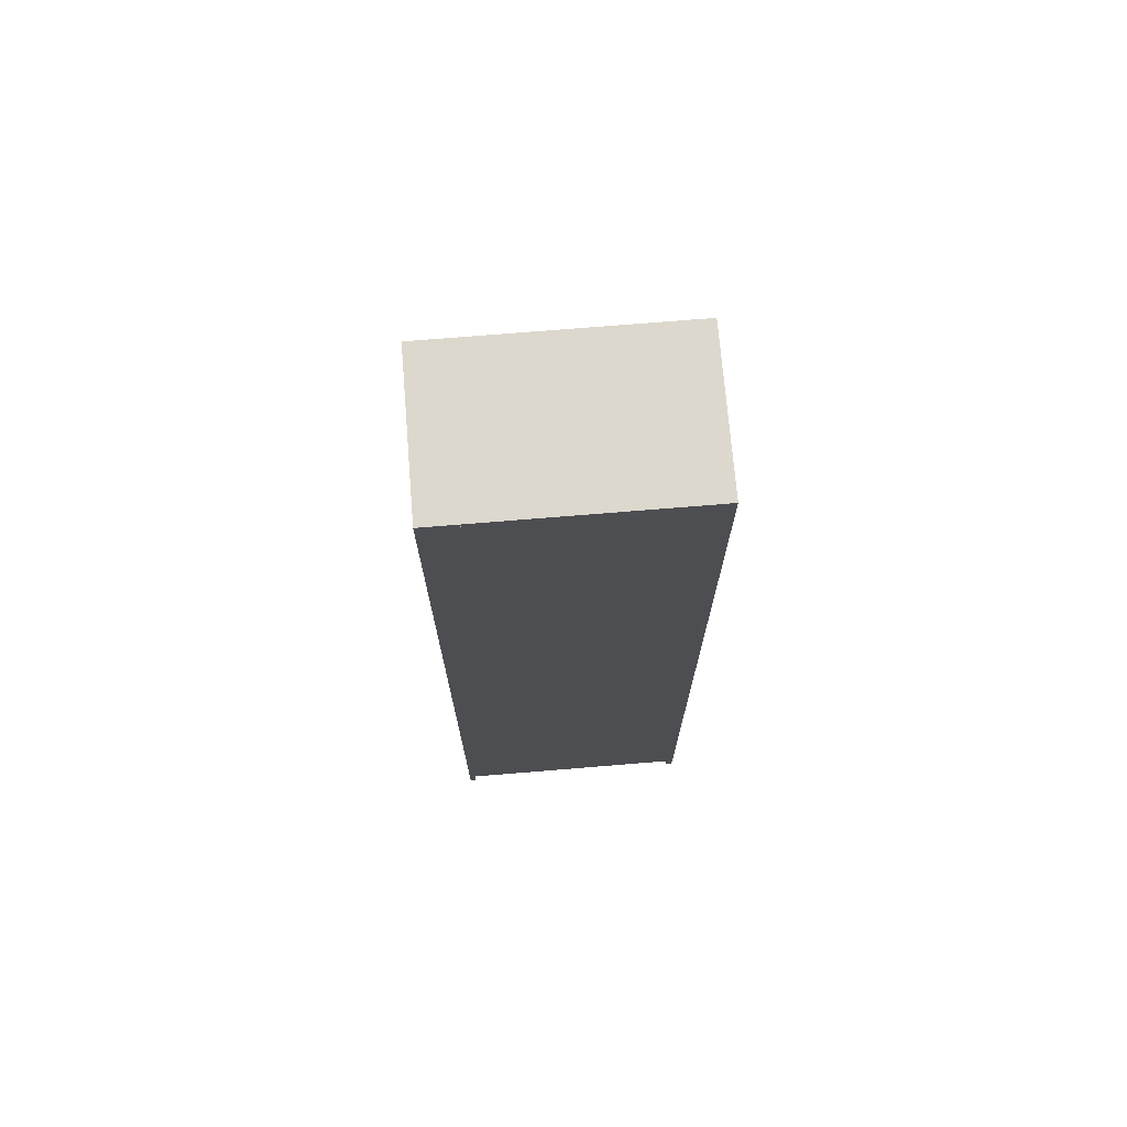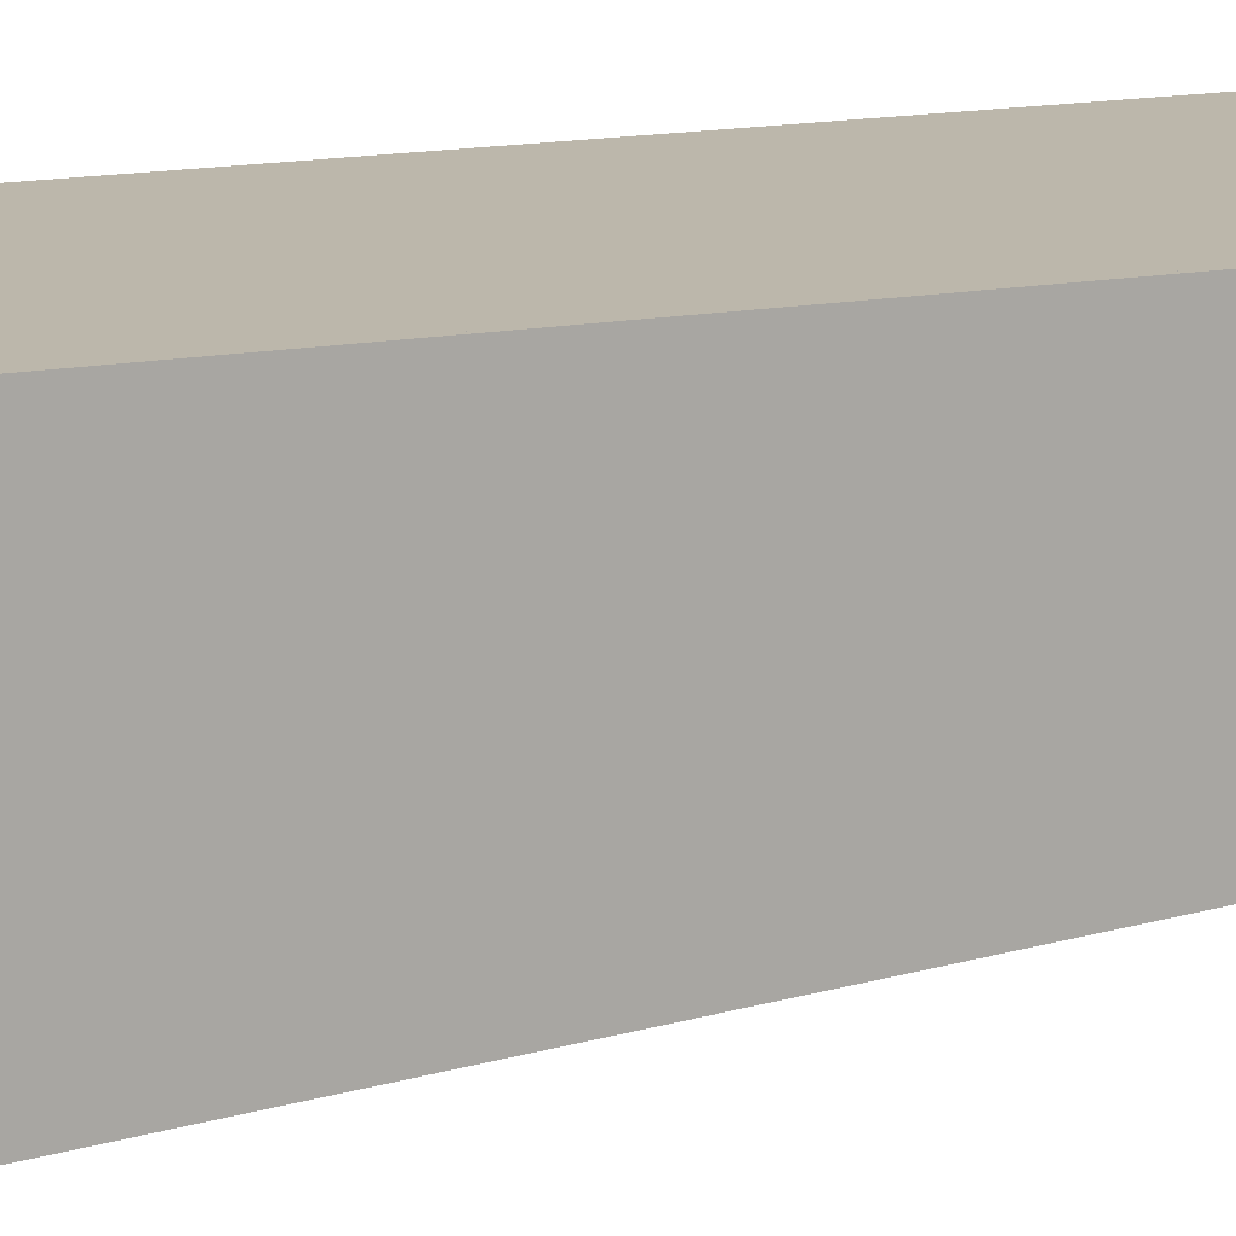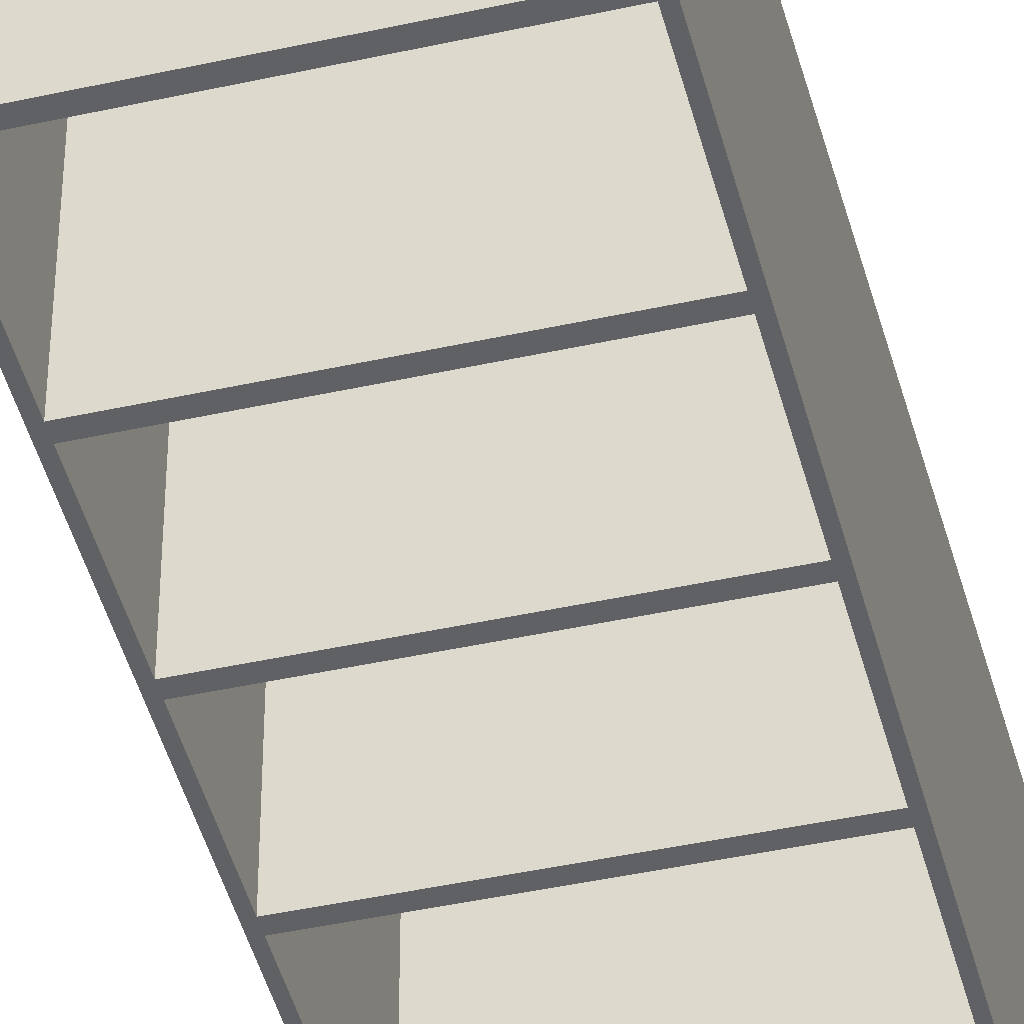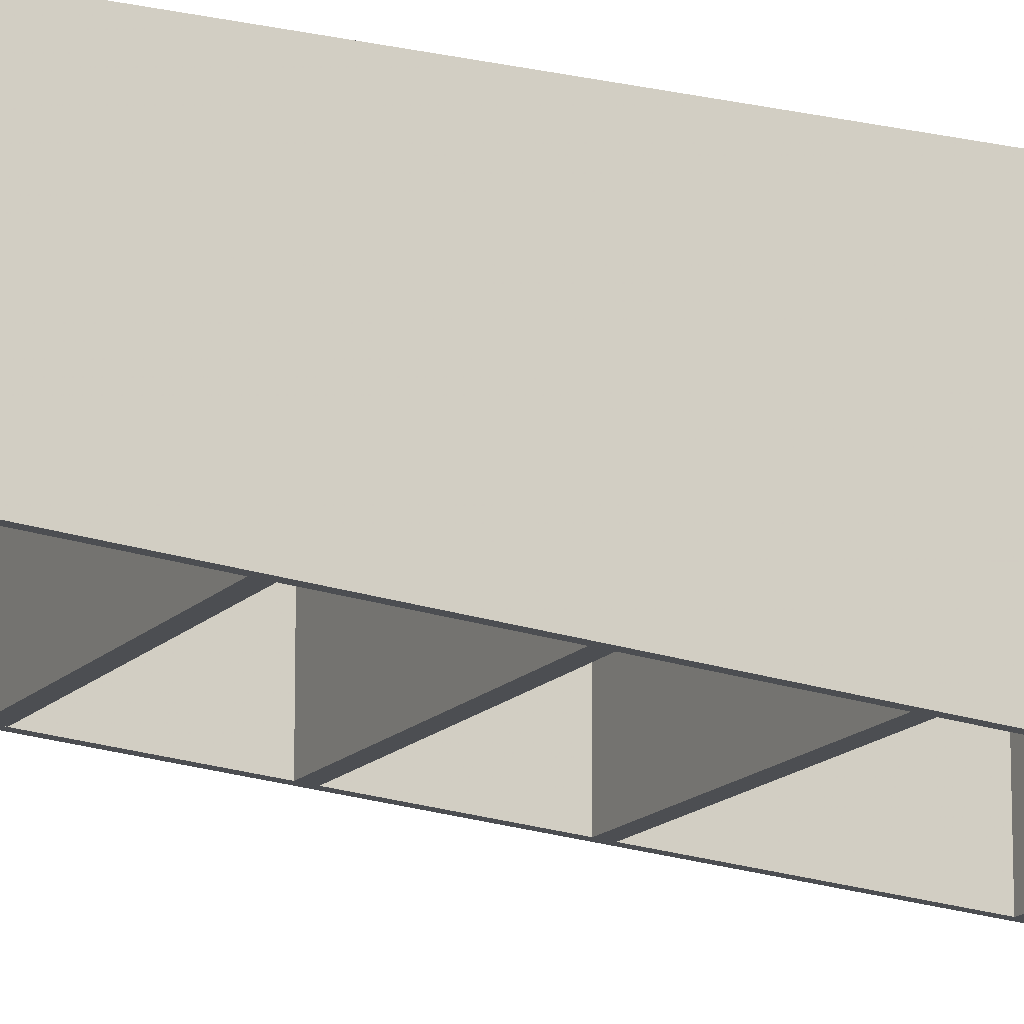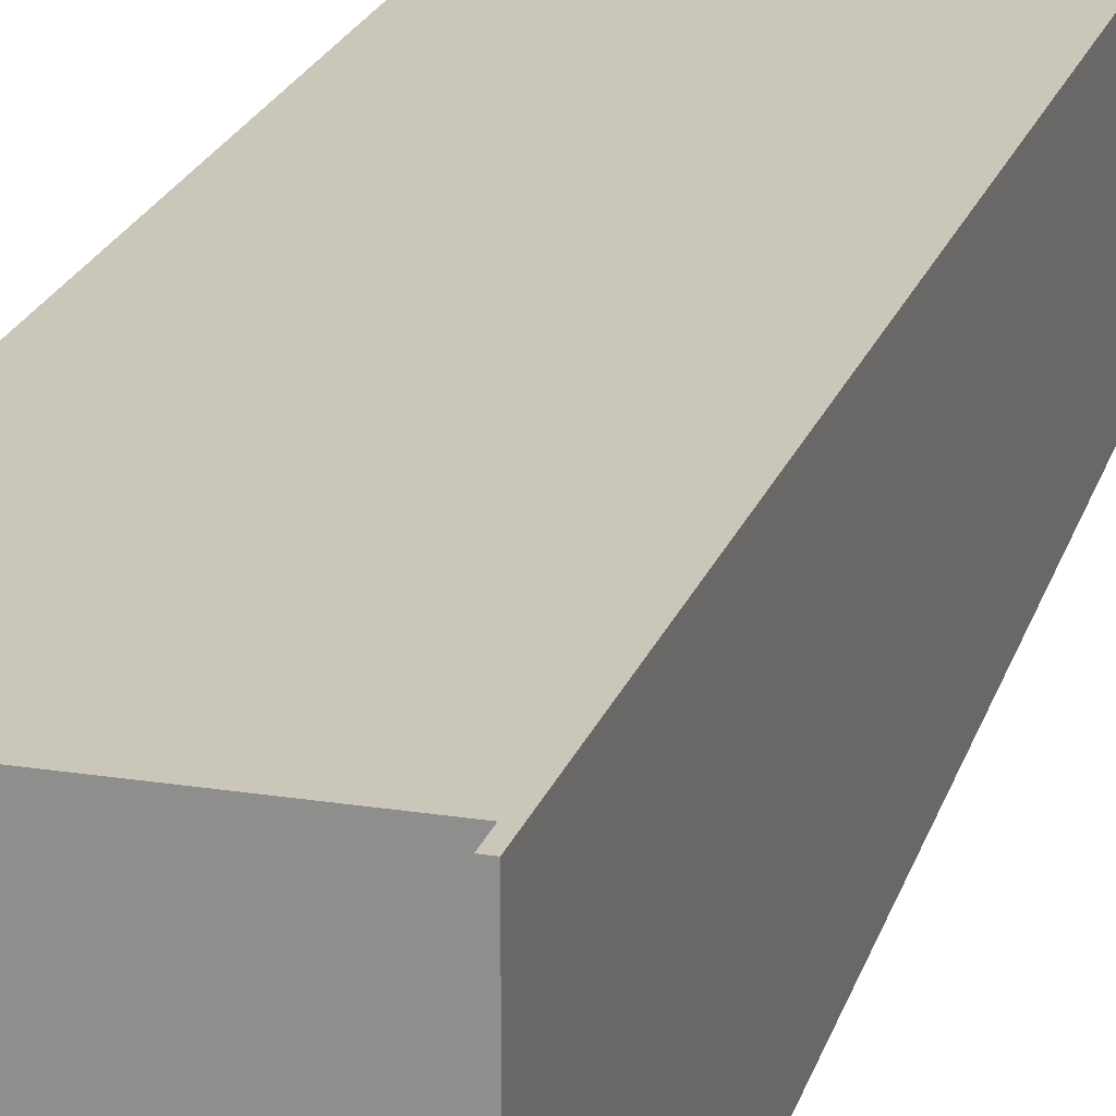
<metadata>
{"format":"obj","ext":"obj","renderer":"f3d","projection":"perspective","resolution":1024,"background":"white","views":[{"elev":72.3,"azim":175.3,"up":"+Z"},{"elev":14.5,"azim":-112.2,"up":"+Y"},{"elev":-42.6,"azim":14.9,"up":"+Y"},{"elev":-14.7,"azim":63.9,"up":"+Y"},{"elev":21.1,"azim":-164.0,"up":"+Y"}]}
</metadata>
<code>
v -0.2146 0.148 0.4843
v -0.2146 0.148 0.4843
v -0.2146 0.148 0.4843
v 0.1942 0.148 0.4668
v 0.1942 0.148 0.4668
v 0.1942 0.148 0.4668
v -0.2146 0.148 0.4668
v -0.2146 0.148 0.4668
v -0.2146 0.148 0.4668
v 0.1942 0.148 0.4843
v 0.1942 0.148 0.4843
v 0.1942 0.148 0.4843
v -0.2146 -0.1299 0.4668
v -0.2146 -0.1299 0.4668
v -0.2146 -0.1299 0.4668
v -0.2146 -0.1284 0.4843
v -0.2146 -0.1284 0.4843
v -0.2146 -0.1284 0.4843
v 0.1942 -0.1284 0.4843
v 0.1942 -0.1284 0.4843
v 0.1942 -0.1284 0.4843
v 0.1942 -0.1299 0.4668
v 0.1942 -0.1299 0.4668
v 0.1942 -0.1299 0.4668
v -0.2146 0.148 -0.4596
v -0.2146 0.148 -0.4596
v -0.2146 0.148 -0.4596
v 0.1942 0.148 -0.4771
v 0.1942 0.148 -0.4771
v 0.1942 0.148 -0.4771
v -0.2146 0.148 -0.4771
v -0.2146 0.148 -0.4771
v -0.2146 0.148 -0.4771
v 0.1942 0.148 -0.4596
v 0.1942 0.148 -0.4596
v 0.1942 0.148 -0.4596
v 0.1942 -0.2253 -0.4771
v 0.1942 -0.2253 -0.4771
v 0.1942 -0.2253 -0.4771
v -0.2146 -0.2253 -0.4771
v -0.2146 -0.2253 -0.4771
v -0.2146 -0.2253 -0.4771
v 0.1942 -0.2239 -0.4596
v 0.1942 -0.2239 -0.4596
v 0.1942 -0.2239 -0.4596
v -0.2146 -0.2239 -0.4596
v -0.2146 -0.2239 -0.4596
v -0.2146 -0.2239 -0.4596
v -0.2146 0.148 0.2746
v -0.2146 0.148 0.2746
v -0.2146 0.148 0.2746
v 0.1942 0.148 0.2571
v 0.1942 0.148 0.2571
v 0.1942 0.148 0.2571
v -0.2146 0.148 0.2571
v -0.2146 0.148 0.2571
v -0.2146 0.148 0.2571
v 0.1942 0.148 0.2746
v 0.1942 0.148 0.2746
v 0.1942 0.148 0.2746
v -0.2146 -0.1646 0.2571
v -0.2146 -0.1646 0.2571
v -0.2146 -0.1646 0.2571
v -0.2146 -0.1632 0.2746
v -0.2146 -0.1632 0.2746
v -0.2146 -0.1632 0.2746
v 0.1942 -0.1632 0.2746
v 0.1942 -0.1632 0.2746
v 0.1942 -0.1632 0.2746
v 0.1942 -0.1646 0.2571
v 0.1942 -0.1646 0.2571
v 0.1942 -0.1646 0.2571
v -0.2146 0.148 0.6939
v -0.2146 0.148 0.6939
v -0.2146 0.148 0.6939
v 0.1942 0.148 0.6764
v 0.1942 0.148 0.6764
v 0.1942 0.148 0.6764
v -0.2146 0.148 0.6764
v -0.2146 0.148 0.6764
v -0.2146 0.148 0.6764
v 0.1942 0.148 0.6939
v 0.1942 0.148 0.6939
v 0.1942 0.148 0.6939
v -0.2146 -0.1299 0.6764
v -0.2146 -0.1299 0.6764
v -0.2146 -0.1299 0.6764
v -0.2146 -0.1284 0.6939
v -0.2146 -0.1284 0.6939
v -0.2146 -0.1284 0.6939
v 0.1942 -0.1284 0.6939
v 0.1942 -0.1284 0.6939
v 0.1942 -0.1284 0.6939
v 0.1942 -0.1299 0.6764
v 0.1942 -0.1299 0.6764
v 0.1942 -0.1299 0.6764
v -0.2146 -0.25 -0.8264
v -0.2146 -0.25 -0.8264
v -0.2146 -0.25 -0.8264
v 0.1942 -0.2275 -0.8264
v 0.1942 -0.2275 -0.8264
v 0.1942 -0.2275 -0.8264
v 0.1942 -0.25 -0.8264
v 0.1942 -0.25 -0.8264
v 0.1942 -0.25 -0.8264
v -0.2146 -0.2275 -0.8264
v -0.2146 -0.2275 -0.8264
v -0.2146 -0.2275 -0.8264
v 0.1942 -0.25 -0.7915
v 0.1942 -0.25 -0.7915
v 0.1942 -0.25 -0.7915
v -0.2146 -0.2275 -0.7915
v -0.2146 -0.2275 -0.7915
v -0.2146 -0.2275 -0.7915
v 0.1942 -0.2275 -0.7915
v 0.1942 -0.2275 -0.7915
v 0.1942 -0.2275 -0.7915
v -0.2146 -0.25 -0.7915
v -0.2146 -0.25 -0.7915
v -0.2146 -0.25 -0.7915
v -0.2203 0.148 -0.7833
v -0.2203 0.148 -0.7833
v -0.2203 0.148 -0.7833
v -0.2203 0.148 -0.7833
v -0.2203 0.148 -0.7833
v -0.2203 0.1536 -0.7833
v -0.2203 0.1536 -0.7833
v -0.2203 0.1536 -0.7833
v -0.2203 0.1536 -0.7833
v -0.2203 0.148 0.8427
v -0.2203 0.148 0.8427
v -0.2203 0.148 0.8427
v -0.2203 0.148 0.8427
v -0.2203 0.148 0.8427
v -0.2146 0.148 -0.7833
v -0.2146 0.148 -0.7833
v -0.2146 0.148 -0.7833
v -0.2203 0.1536 0.8427
v -0.2203 0.1536 0.8427
v -0.2203 0.1536 0.8427
v -0.2203 0.1536 0.8427
v -0.2146 0.1536 -0.7833
v -0.2146 0.1536 -0.7833
v -0.2146 0.1536 -0.7833
v -0.2146 0.1536 0.8427
v -0.2146 0.1536 0.8427
v -0.2146 0.1536 0.8427
v -0.226 0.1536 0.8514
v -0.226 0.1536 0.8514
v -0.226 0.1536 0.8514
v -0.2146 0.148 0.8427
v -0.2146 0.148 0.8427
v -0.2146 0.148 0.8427
v -0.2146 0.1536 -0.8264
v -0.2146 0.1536 -0.8264
v -0.2146 0.1536 -0.8264
v -0.2146 0.1536 0.8514
v -0.2146 0.1536 0.8514
v -0.2146 0.1536 0.8514
v -0.226 0.1536 -0.8264
v -0.226 0.1536 -0.8264
v -0.226 0.1536 -0.8264
v -0.2146 -0.25 -0.7745
v -0.2146 -0.25 -0.7745
v -0.2146 -0.1154 0.8514
v -0.2146 -0.1154 0.8514
v -0.2146 -0.1154 0.8514
v -0.226 -0.25 -0.8264
v -0.226 -0.25 -0.8264
v -0.226 -0.25 -0.8264
v -0.2146 -0.25 -0.8264
v -0.2146 -0.25 -0.8264
v -0.2146 -0.25 -0.8264
v -0.226 -0.25 -0.7745
v -0.226 -0.25 -0.7745
v -0.226 -0.1154 0.8514
v -0.226 -0.1154 0.8514
v -0.226 -0.1154 0.8514
v 0.1998 0.148 0.8427
v 0.1998 0.148 0.8427
v 0.1998 0.148 0.8427
v 0.1998 0.1536 -0.7833
v 0.1998 0.1536 -0.7833
v 0.1998 0.1536 -0.7833
v 0.1998 0.148 -0.7833
v 0.1998 0.148 -0.7833
v 0.1998 0.148 -0.7833
v 0.1998 0.1536 0.8427
v 0.1998 0.1536 0.8427
v 0.1998 0.1536 0.8427
v 0.1942 0.148 -0.7833
v 0.1942 0.148 -0.7833
v 0.1942 0.148 -0.7833
v 0.1942 0.1536 0.8427
v 0.1942 0.1536 0.8427
v 0.1942 0.1536 0.8427
v 0.2055 0.1536 0.8514
v 0.2055 0.1536 0.8514
v 0.2055 0.1536 0.8514
v 0.1942 0.1536 -0.7833
v 0.1942 0.1536 -0.7833
v 0.1942 0.1536 -0.7833
v 0.1942 0.148 0.8427
v 0.1942 0.148 0.8427
v 0.1942 0.148 0.8427
v 0.1942 0.1536 0.8514
v 0.1942 0.1536 0.8514
v 0.1942 0.1536 0.8514
v 0.2055 0.1536 -0.8264
v 0.2055 0.1536 -0.8264
v 0.2055 0.1536 -0.8264
v 0.1942 0.1536 -0.8264
v 0.1942 0.1536 -0.8264
v 0.1942 0.1536 -0.8264
v 0.1942 -0.25 -0.7745
v 0.1942 -0.25 -0.7745
v 0.1942 -0.1154 0.8514
v 0.1942 -0.1154 0.8514
v 0.1942 -0.1154 0.8514
v 0.2055 -0.25 -0.8264
v 0.2055 -0.25 -0.8264
v 0.2055 -0.25 -0.8264
v 0.2055 -0.1154 0.8514
v 0.2055 -0.1154 0.8514
v 0.2055 -0.1154 0.8514
v 0.2055 -0.25 -0.7745
v 0.2055 -0.25 -0.7745
v 0.1942 -0.25 -0.8264
v 0.1942 -0.25 -0.8264
v 0.1942 -0.25 -0.8264
v -0.2146 0.148 -0.1451
v -0.2146 0.148 -0.1451
v -0.2146 0.148 -0.1451
v 0.1942 0.148 -0.1625
v 0.1942 0.148 -0.1625
v 0.1942 0.148 -0.1625
v -0.2146 0.148 -0.1625
v -0.2146 0.148 -0.1625
v -0.2146 0.148 -0.1625
v 0.1942 0.148 -0.1451
v 0.1942 0.148 -0.1451
v 0.1942 0.148 -0.1451
v -0.2146 -0.1993 -0.1625
v -0.2146 -0.1993 -0.1625
v -0.2146 -0.1993 -0.1625
v -0.2146 -0.1979 -0.1451
v -0.2146 -0.1979 -0.1451
v -0.2146 -0.1979 -0.1451
v 0.1942 -0.1979 -0.1451
v 0.1942 -0.1979 -0.1451
v 0.1942 -0.1979 -0.1451
v 0.1942 -0.1993 -0.1625
v 0.1942 -0.1993 -0.1625
v 0.1942 -0.1993 -0.1625
v 0.1942 -0.25 -0.792
v 0.1942 -0.25 -0.792
v 0.1942 -0.25 -0.792
v -0.2146 -0.25 -0.792
v -0.2146 -0.25 -0.792
v -0.2146 -0.25 -0.792
v 0.1942 0.1536 -0.792
v 0.1942 0.1536 -0.792
v 0.1942 0.1536 -0.792
v 0.1942 -0.25 -0.7745
v 0.1942 -0.25 -0.7745
v 0.1942 -0.25 -0.7745
v -0.2146 0.1536 -0.792
v -0.2146 0.1536 -0.792
v -0.2146 0.1536 -0.792
v 0.1942 0.148 -0.7833
v 0.1942 0.148 -0.7833
v 0.1942 0.148 -0.7833
v -0.2146 -0.25 -0.7745
v -0.2146 -0.25 -0.7745
v -0.2146 -0.25 -0.7745
v -0.2146 0.1536 -0.7833
v -0.2146 0.1536 -0.7833
v -0.2146 0.1536 -0.7833
v 0.1942 0.1536 -0.7833
v 0.1942 0.1536 -0.7833
v 0.1942 0.1536 -0.7833
v 0.1942 0.148 -0.7745
v 0.1942 0.148 -0.7745
v 0.1942 0.148 -0.7745
v -0.2146 0.148 -0.7745
v -0.2146 0.148 -0.7745
v -0.2146 0.148 -0.7745
v -0.2146 0.148 -0.7833
v -0.2146 0.148 -0.7833
v -0.2146 0.148 -0.7833
v -0.2146 -0.1154 0.8514
v -0.2146 -0.1154 0.8514
v -0.2146 -0.1154 0.8514
v -0.2146 0.148 0.834
v -0.2146 0.148 0.834
v -0.2146 0.148 0.834
v -0.2146 -0.1154 0.834
v -0.2146 -0.1154 0.834
v -0.2146 -0.1154 0.834
v -0.2146 0.148 0.8427
v -0.2146 0.148 0.8427
v -0.2146 0.148 0.8427
v 0.1942 -0.1154 0.834
v 0.1942 -0.1154 0.834
v 0.1942 -0.1154 0.834
v -0.2146 0.1536 0.8427
v -0.2146 0.1536 0.8427
v -0.2146 0.1536 0.8427
v 0.1942 0.148 0.8427
v 0.1942 0.148 0.8427
v 0.1942 0.148 0.8427
v 0.1942 0.148 0.834
v 0.1942 0.148 0.834
v 0.1942 0.148 0.834
v 0.1942 -0.1154 0.8514
v 0.1942 -0.1154 0.8514
v 0.1942 -0.1154 0.8514
v -0.2146 0.1536 0.8514
v -0.2146 0.1536 0.8514
v -0.2146 0.1536 0.8514
v 0.1942 0.1536 0.8514
v 0.1942 0.1536 0.8514
v 0.1942 0.1536 0.8514
v 0.1942 0.1536 0.8427
v 0.1942 0.1536 0.8427
v 0.1942 0.1536 0.8427
v -0.2146 0.148 0.06473
v -0.2146 0.148 0.06473
v -0.2146 0.148 0.06473
v 0.1942 0.148 0.04725
v 0.1942 0.148 0.04725
v 0.1942 0.148 0.04725
v -0.2146 0.148 0.04725
v -0.2146 0.148 0.04725
v -0.2146 0.148 0.04725
v 0.1942 0.148 0.06473
v 0.1942 0.148 0.06473
v 0.1942 0.148 0.06473
v -0.2146 -0.182 0.04725
v -0.2146 -0.182 0.04725
v -0.2146 -0.182 0.04725
v -0.2146 -0.1805 0.06473
v -0.2146 -0.1805 0.06473
v -0.2146 -0.1805 0.06473
v 0.1942 -0.1805 0.06473
v 0.1942 -0.1805 0.06473
v 0.1942 -0.1805 0.06473
v 0.1942 -0.182 0.04725
v 0.1942 -0.182 0.04725
v 0.1942 -0.182 0.04725
v 0.1998 0.148 0.8427
v 0.1998 0.148 0.8427
v 0.1998 0.148 0.8427
v 0.1998 0.148 -0.7833
v 0.1998 0.148 -0.7833
v 0.1998 0.148 -0.7833
v 0.1998 0.1536 -0.7833
v 0.1998 0.1536 -0.7833
v 0.1998 0.1536 -0.7833
v 0.1998 0.1536 0.8427
v 0.1998 0.1536 0.8427
v 0.1998 0.1536 0.8427
f 1 4 7
f 4 1 10
f 5 13 9
f 15 2 8
f 17 11 3
f 19 6 12
f 13 5 24
f 2 15 16
f 11 17 21
f 6 19 23
f 20 14 22
f 14 20 18
f 25 30 33
f 30 25 36
f 37 32 28
f 41 26 31
f 27 44 34
f 45 29 35
f 32 37 42
f 29 45 39
f 26 41 48
f 44 27 46
f 43 40 38
f 40 43 47
f 51 54 57
f 54 51 60
f 52 63 55
f 62 50 56
f 64 59 49
f 69 53 58
f 63 52 71
f 50 62 66
f 59 64 68
f 53 69 72
f 67 61 70
f 61 67 65
f 74 78 80
f 78 74 84
f 76 87 79
f 86 73 81
f 90 82 75
f 91 77 83
f 87 76 94
f 73 86 88
f 82 90 92
f 77 91 95
f 93 85 96
f 85 93 89
f 99 102 104
f 102 99 106
f 101 109 103
f 110 98 105
f 97 112 108
f 114 100 107
f 109 101 116
f 98 110 119
f 112 97 118
f 100 114 115
f 113 111 117
f 111 113 120
f 121 129 131
f 125 135 128
f 141 131 129
f 123 133 136
f 143 128 135
f 139 146 134
f 126 148 140
f 153 136 133
f 142 155 126
f 137 154 144
f 147 140 158
f 152 134 146
f 148 126 160
f 158 140 148
f 151 163 137
f 155 160 126
f 137 163 154
f 159 167 145
f 145 167 151
f 161 169 149
f 157 150 166
f 167 163 151
f 162 156 168
f 171 154 163
f 175 149 169
f 176 166 150
f 164 165 174
f 172 168 156
f 173 164 170
f 177 149 175
f 174 170 164
f 178 174 165
f 181 182 187
f 182 181 188
f 183 193 186
f 191 179 185
f 180 195 190
f 189 199 184
f 193 183 200
f 179 191 203
f 195 180 204
f 208 189 194
f 199 189 208
f 210 184 199
f 184 214 201
f 202 212 192
f 192 216 205
f 205 219 196
f 196 219 206
f 217 197 207
f 184 210 214
f 198 222 209
f 212 216 192
f 205 216 219
f 197 217 225
f 220 213 211
f 222 198 227
f 216 212 228
f 226 218 215
f 218 226 224
f 227 198 223
f 213 220 230
f 215 221 226
f 221 215 229
f 231 234 237
f 234 231 241
f 235 245 238
f 244 233 239
f 247 240 232
f 250 236 242
f 245 235 254
f 233 244 248
f 240 247 249
f 236 250 253
f 251 243 252
f 243 251 246
f 257 258 263
f 256 264 259
f 269 263 258
f 262 272 255
f 255 272 265
f 274 259 264
f 267 278 261
f 268 260 277
f 281 272 262
f 284 265 272
f 273 286 260
f 275 266 287
f 279 261 278
f 277 260 288
f 280 276 271
f 283 287 266
f 282 270 285
f 288 260 286
f 289 271 276
f 290 285 270
f 292 295 298
f 295 292 302
f 294 303 299
f 305 291 297
f 302 292 307
f 310 296 300
f 303 294 314
f 291 305 315
f 307 292 318
f 306 311 301
f 296 310 312
f 309 304 313
f 304 309 317
f 322 293 316
f 293 322 320
f 323 308 319
f 311 306 325
f 317 309 321
f 308 323 326
f 321 309 324
f 327 330 335
f 330 327 336
f 331 341 334
f 339 328 333
f 343 337 329
f 346 332 338
f 341 331 350
f 328 339 342
f 337 343 345
f 332 346 349
f 347 340 348
f 340 347 344
f 353 122 354
f 122 353 132
f 124 359 356
f 358 351 355
f 352 138 130
f 359 124 127
f 351 358 360
f 138 352 361
f 140 357 126
f 357 140 362

</code>
